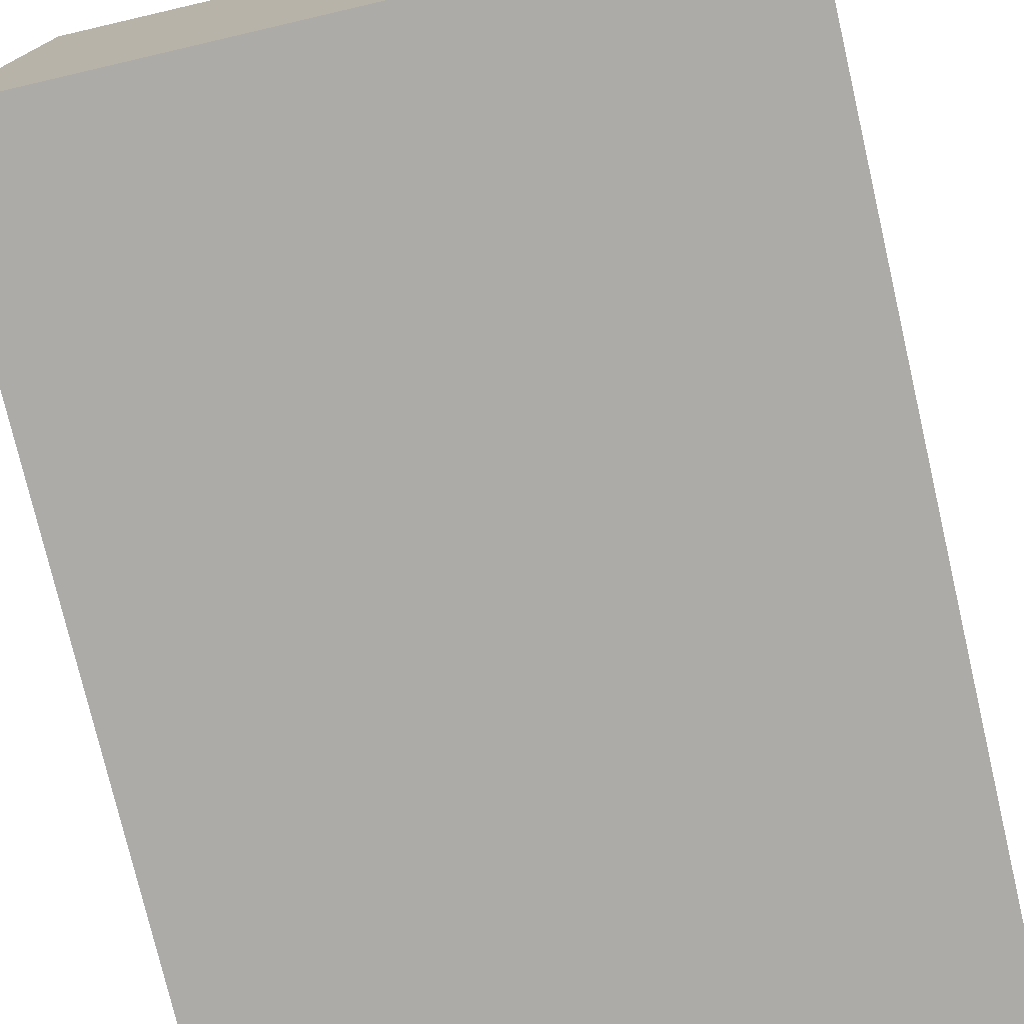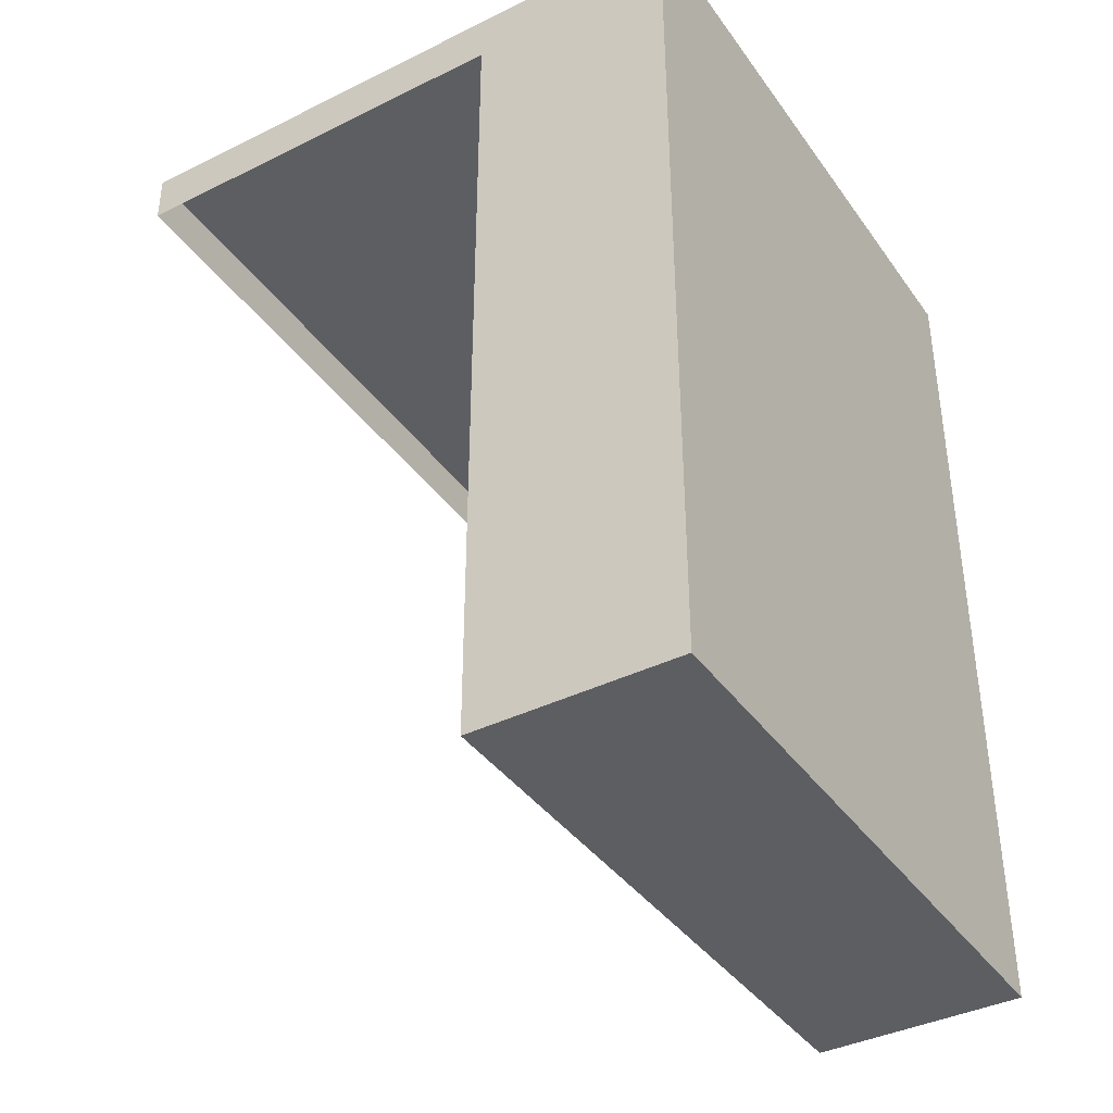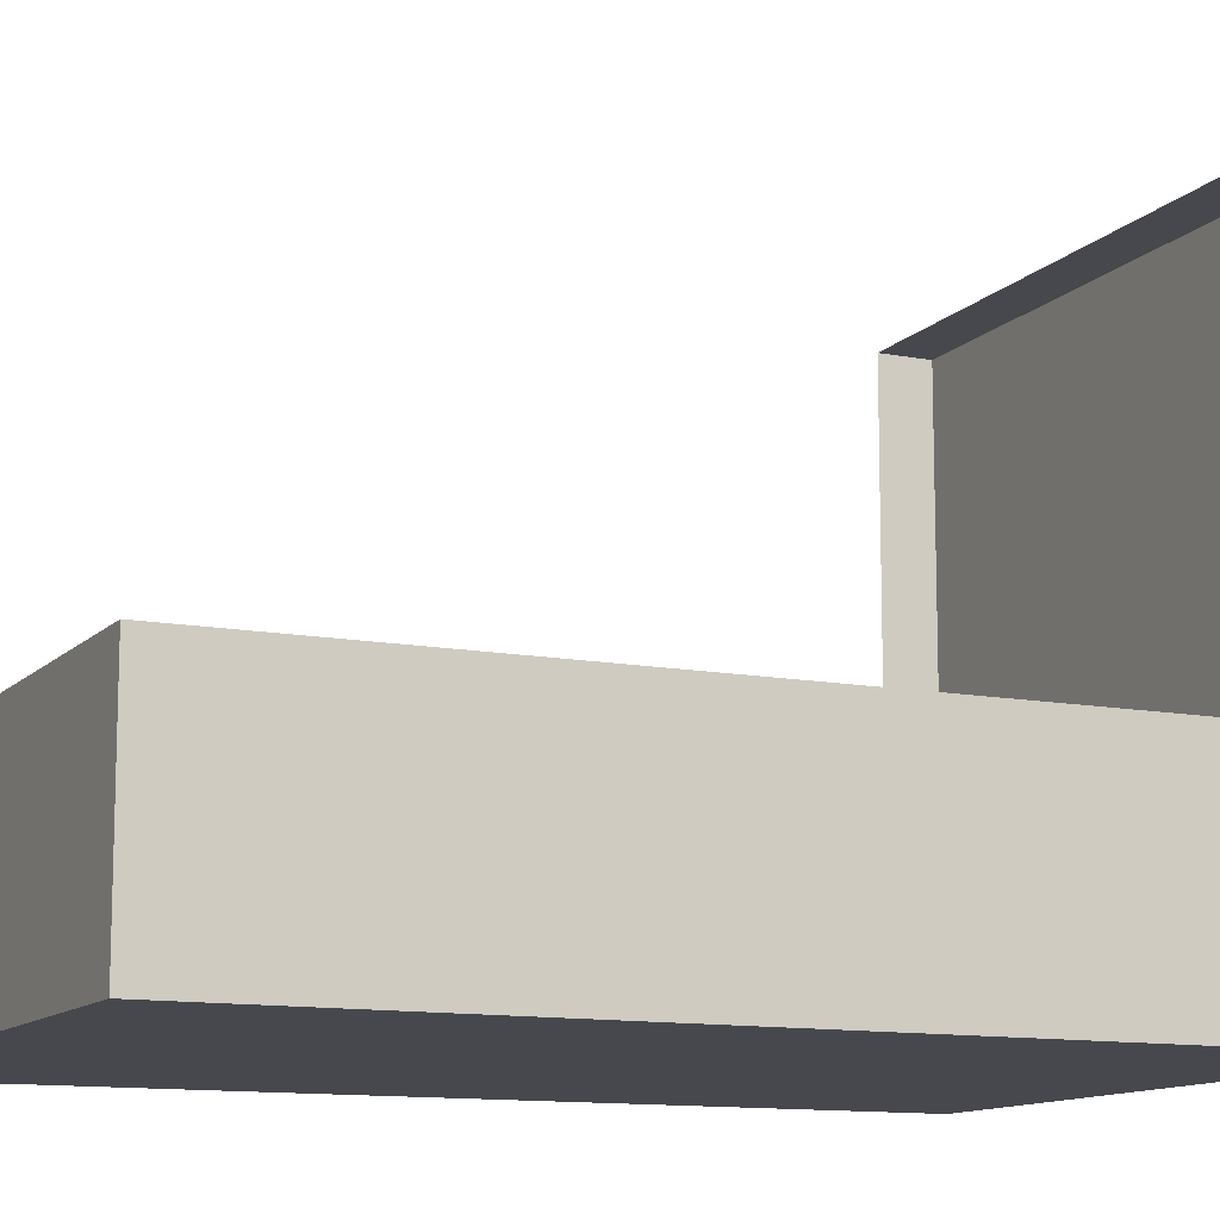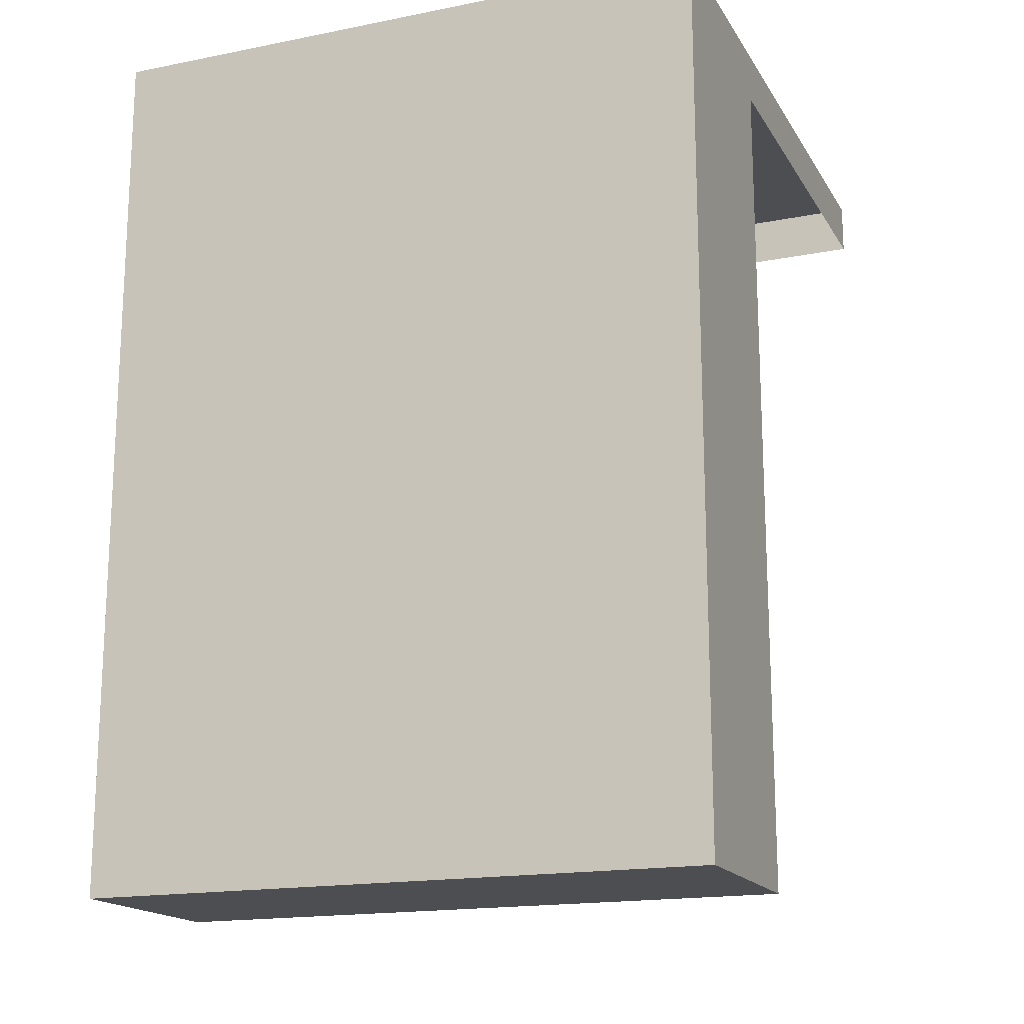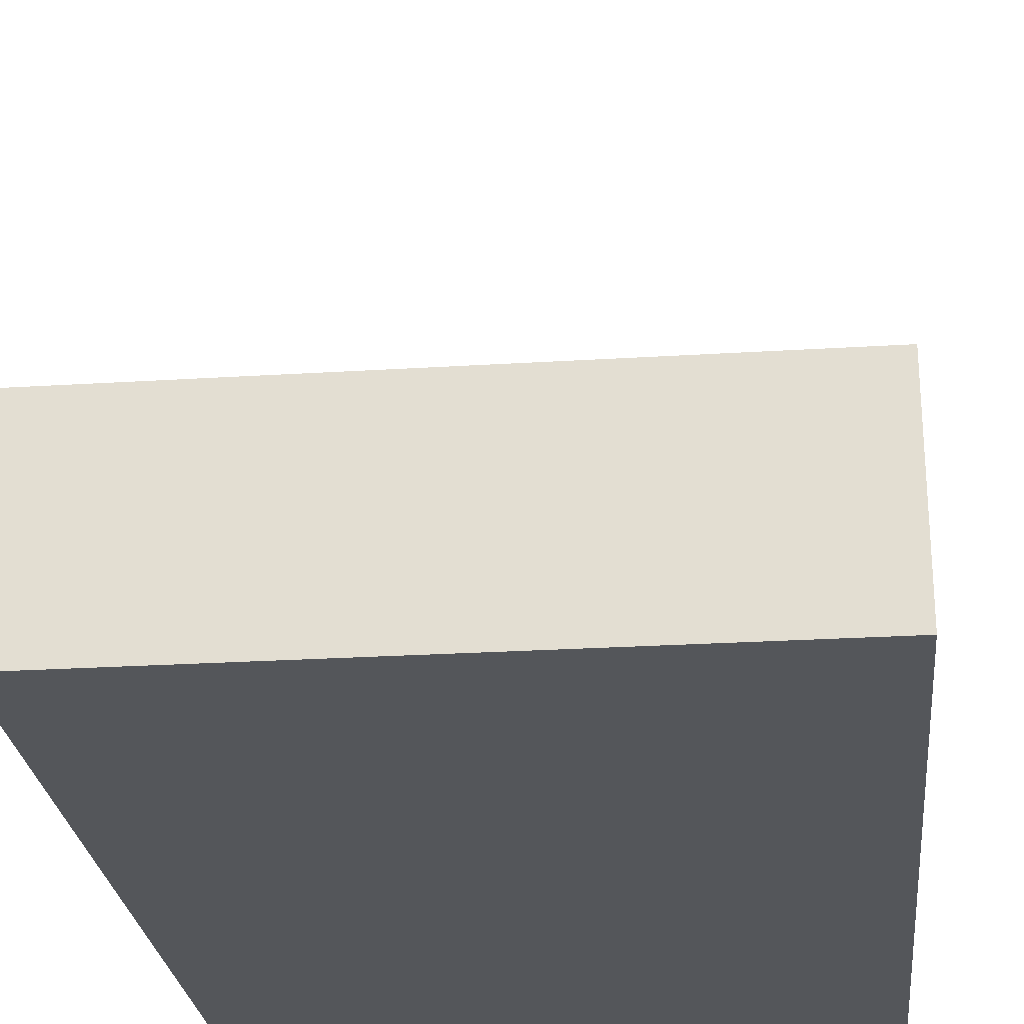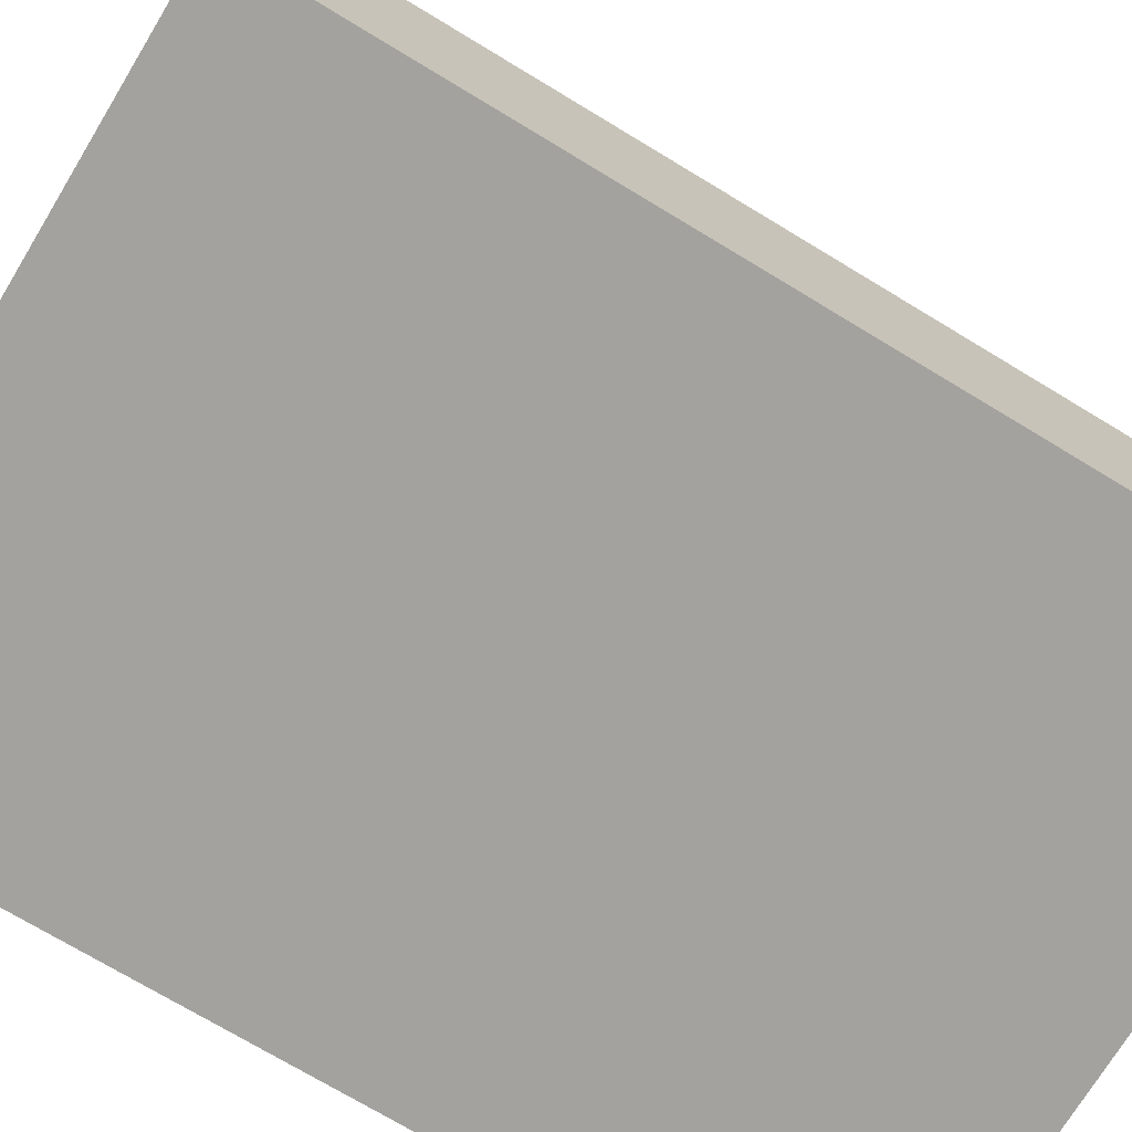
<metadata>
{"format":"obj","ext":"obj","renderer":"f3d","projection":"perspective","resolution":1024,"background":"white","views":[{"elev":-76.3,"azim":-166.9,"up":"+Z"},{"elev":-39.1,"azim":121.7,"up":"+Y"},{"elev":-11.9,"azim":65.0,"up":"+Z"},{"elev":-17.1,"azim":-158.3,"up":"+Y"},{"elev":-25.7,"azim":5.7,"up":"+Z"},{"elev":-72.6,"azim":-121.2,"up":"+Z"}]}
</metadata>
<code>
g pb_Mesh409352
v 0 0 0
v -6 0 0
v 0 8 0
v -6 8 0
v -6 0 0
v -6 0 -2
v -6 8 0
v -6 8 -2
v -6 0 -2
v 0 0 -2
v -6 8 -2
v 0 8 -2
v 0 0 -2
v 0 0 0
v 0 8 -2
v 0 8 0
v 0 8.5 0
v -6 8.5 0
v 0 8.5 -2
v -6 8.5 -2
v 0 0 -2
v -6 0 -2
v 0 0 0
v -6 0 0
v 0 8.5 4
v -6 8.5 4
v 0 8.5 -2
v 0 8.5 0
v 0 8 4
v 0 8.5 4
v 0 8 4
v -6 8 4
v 0 8.5 4
v -6 8.5 4
v -6 8 4
v -6 8.5 4
v -6 8.5 0
v -6 8.5 -2
v -6 8.5 -2
v 0 8.5 -2
g pb_Mesh409352_0
f 3 2 1
f 3 4 2
f 7 6 5
f 7 8 6
f 11 10 9
f 11 12 10
f 15 14 13
f 15 16 14
f 19 18 17
f 19 20 18
f 23 22 21
f 23 24 22
f 17 18 25
f 18 26 25
f 27 16 15
f 27 28 16
f 28 29 16
f 28 30 29
f 33 32 31
f 33 34 32
f 36 7 35
f 36 37 7
f 37 8 7
f 37 38 8
f 39 12 11
f 39 40 12

</code>
